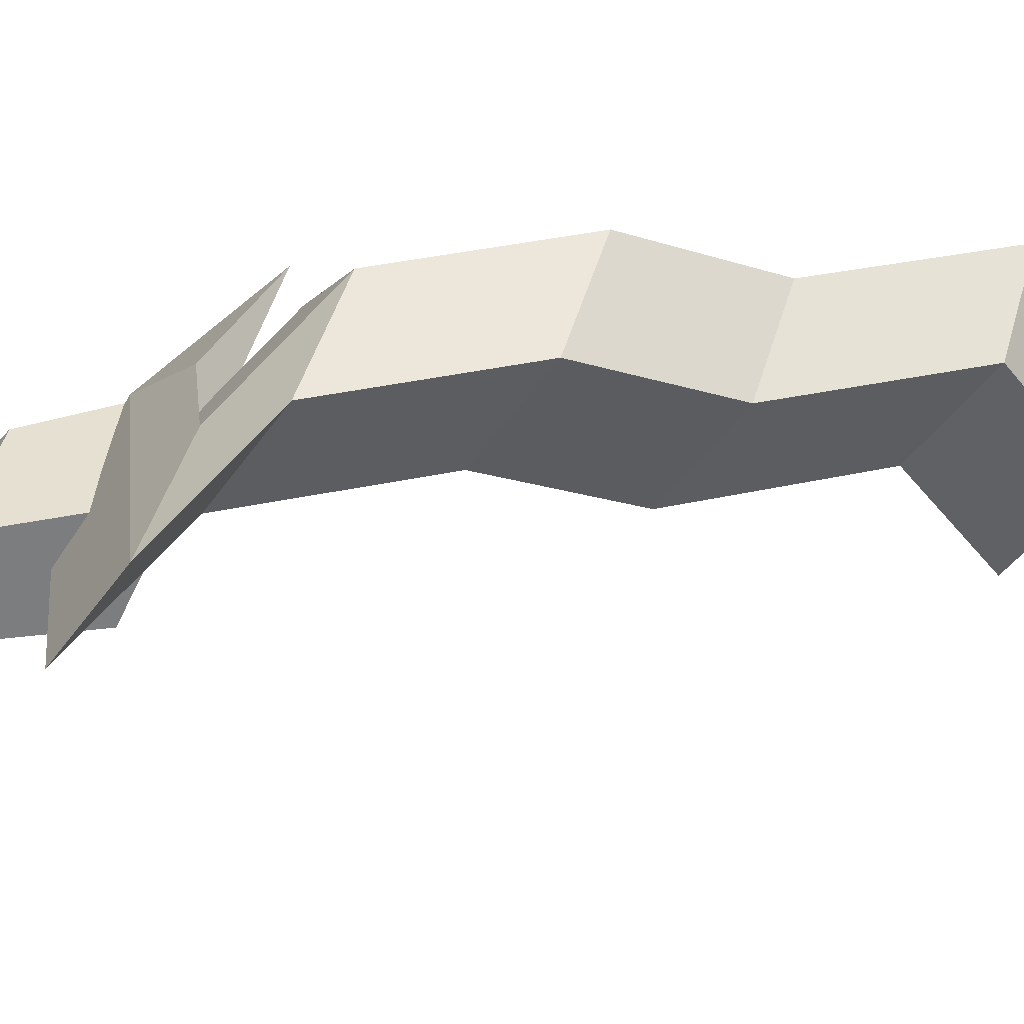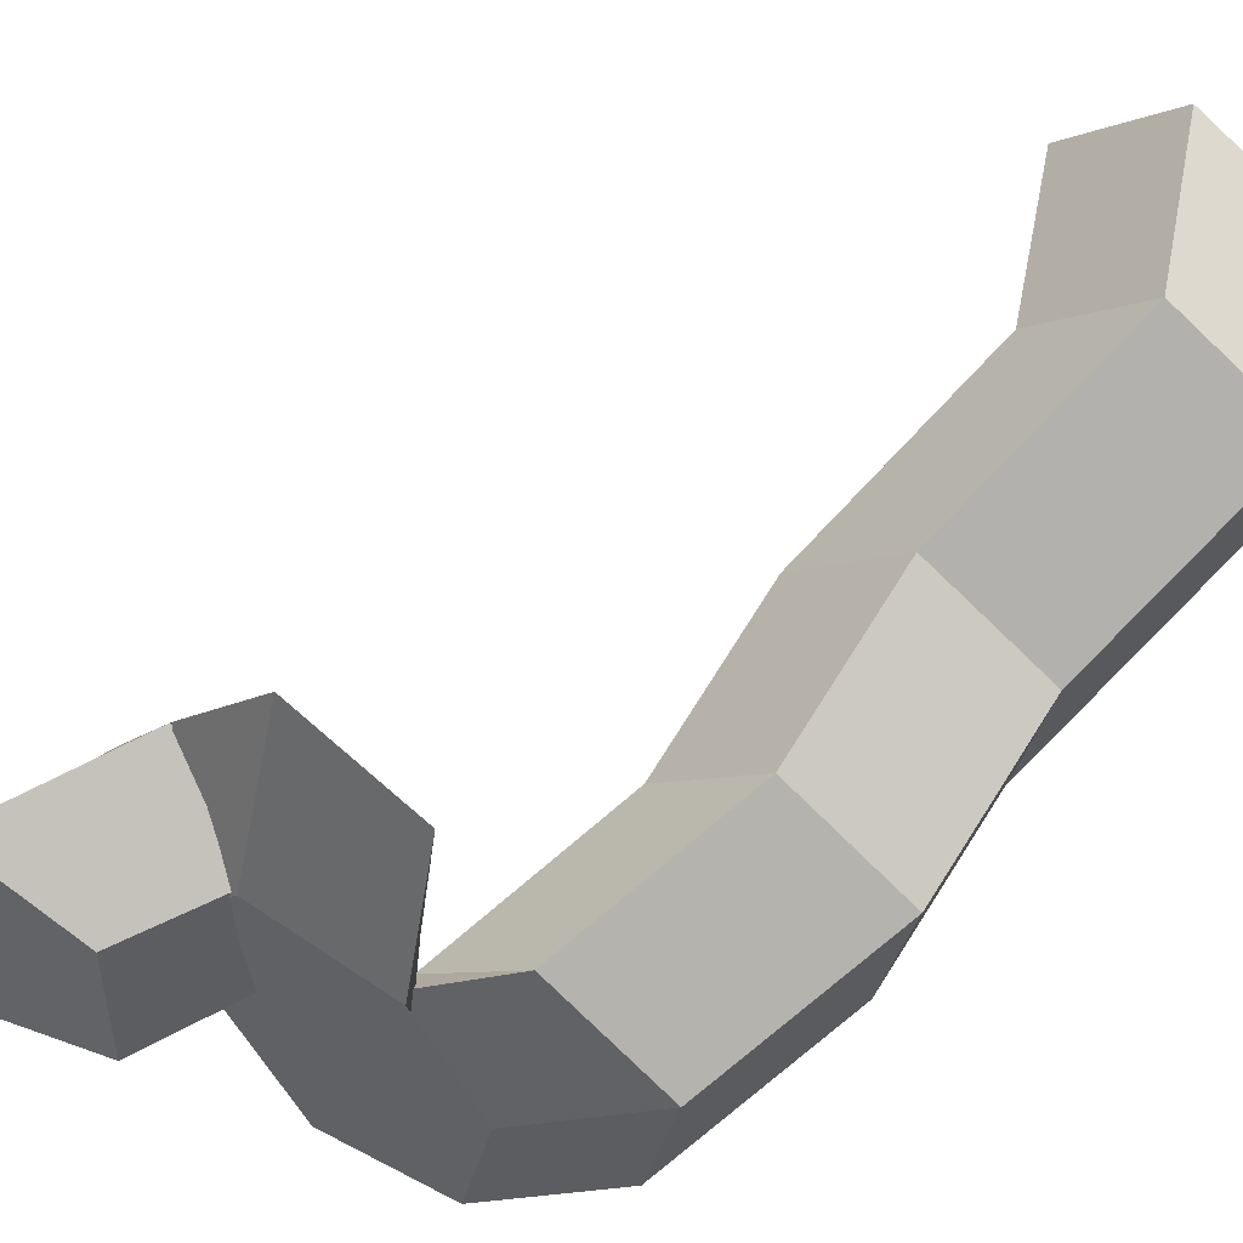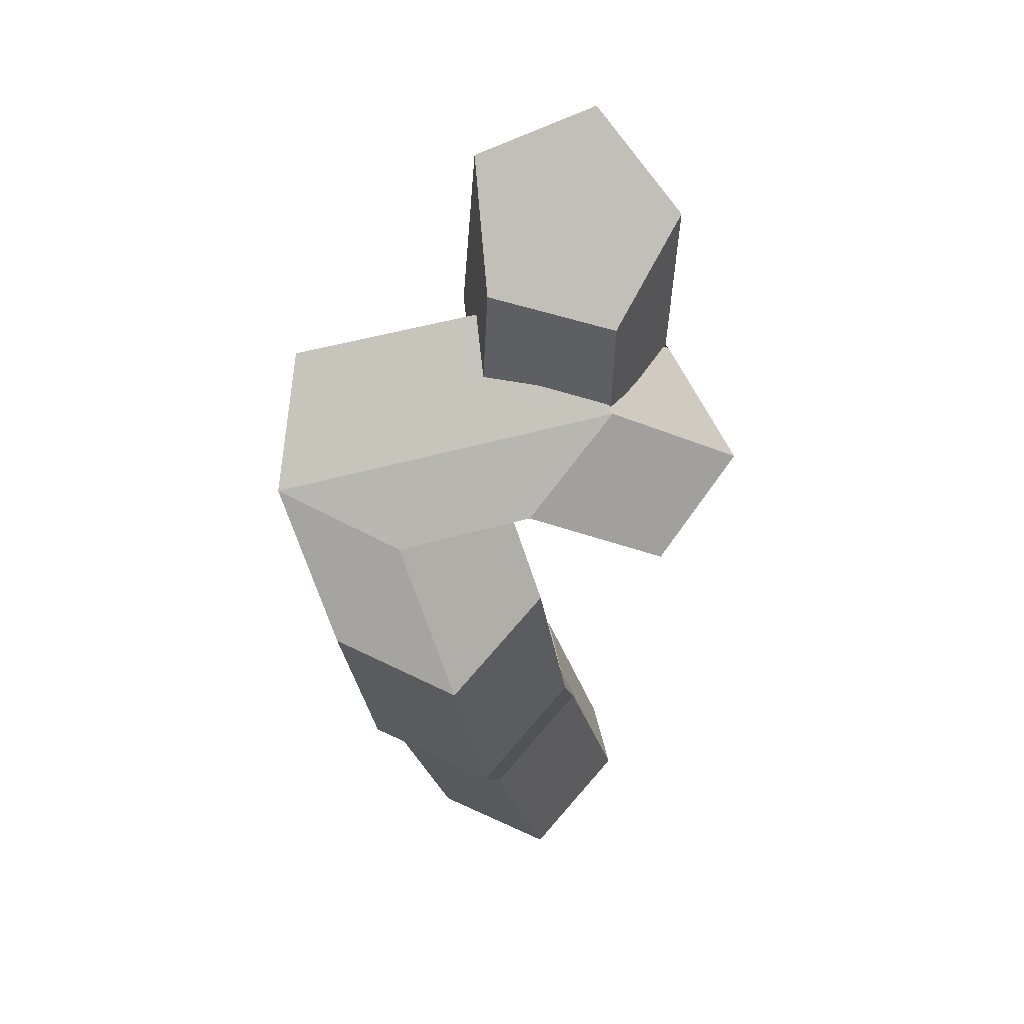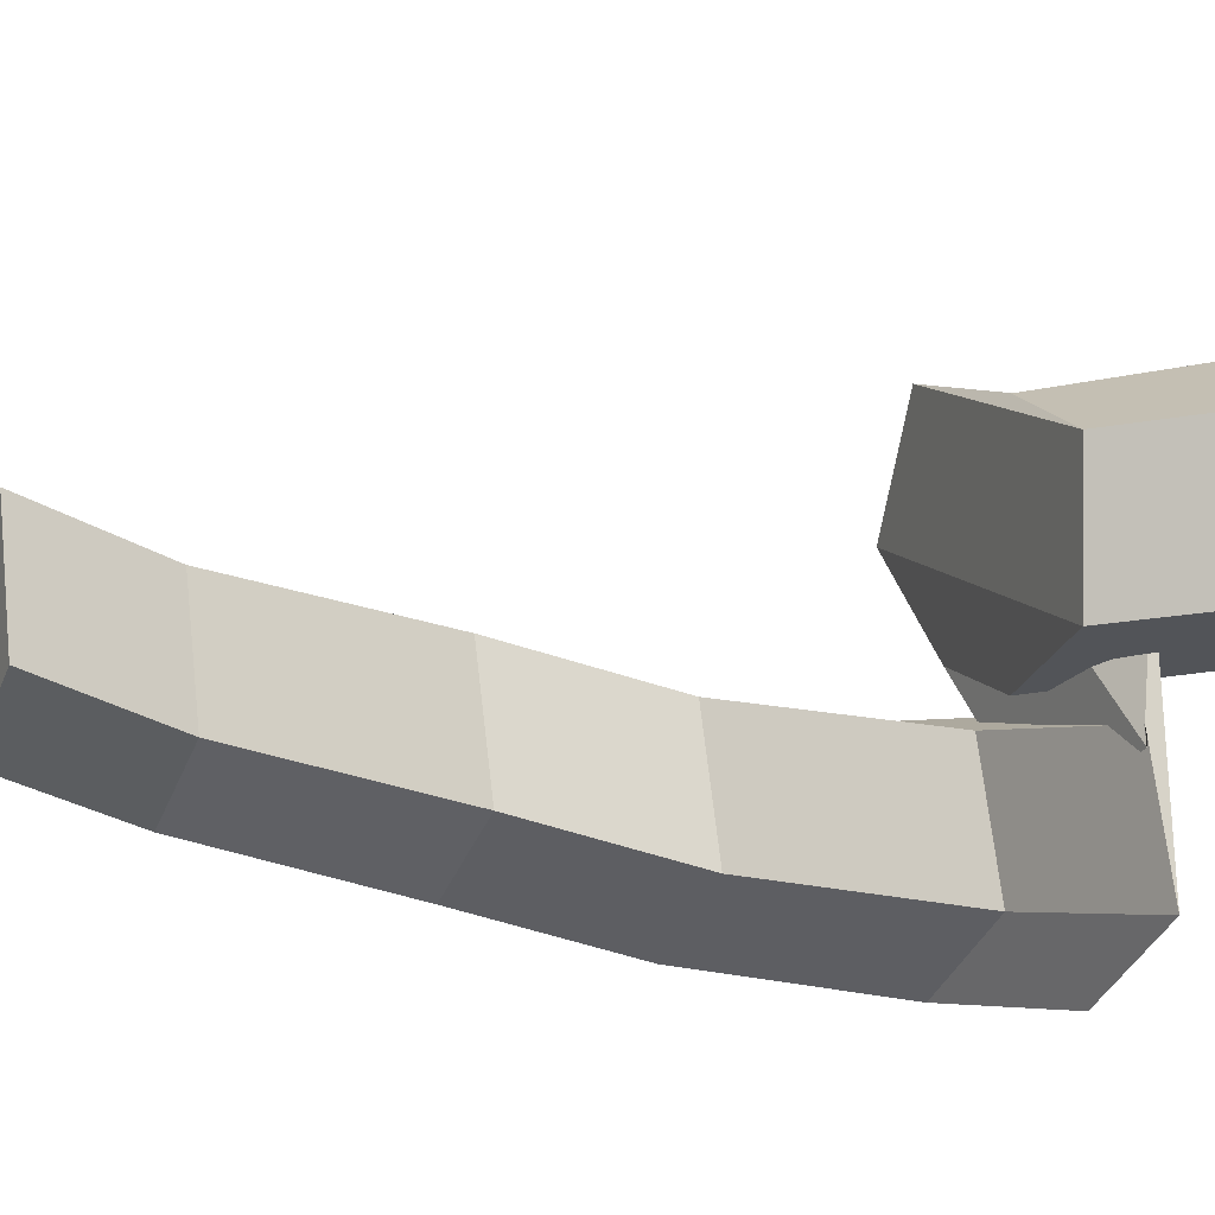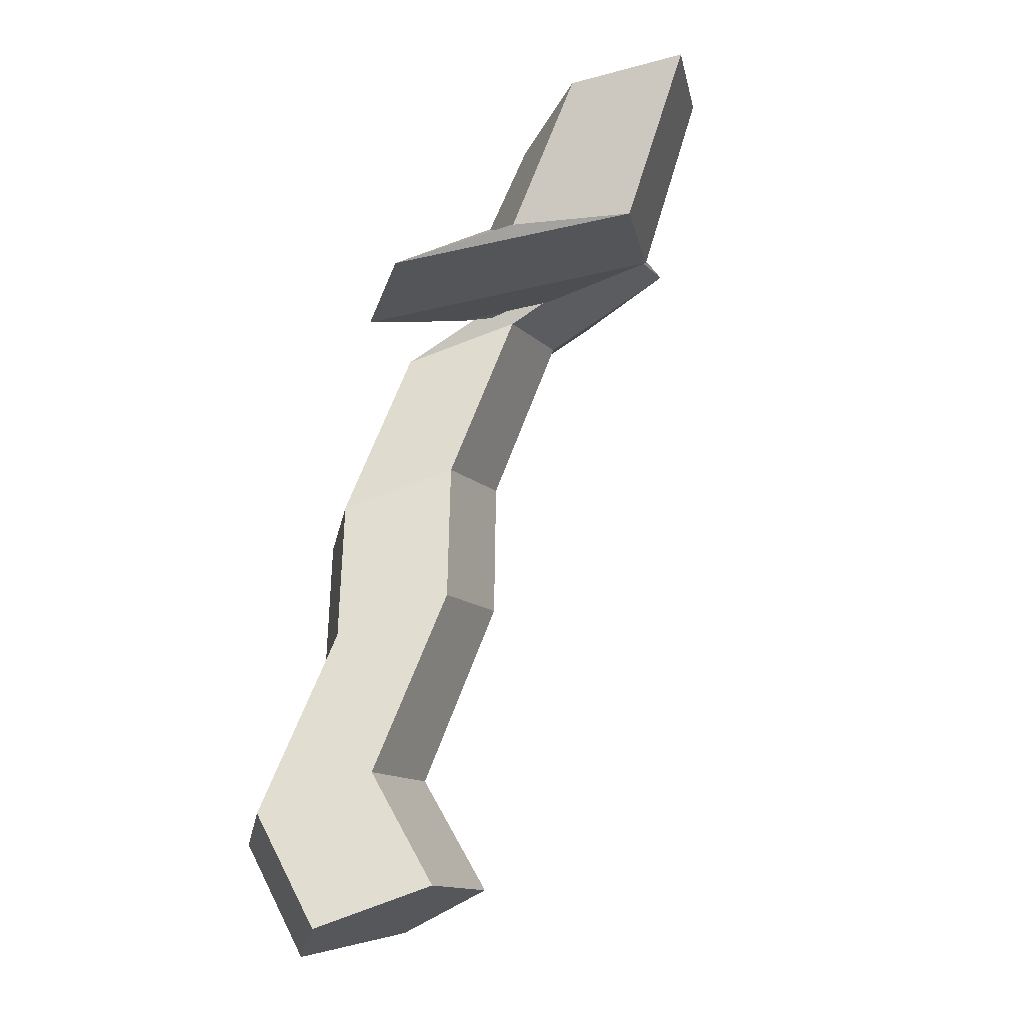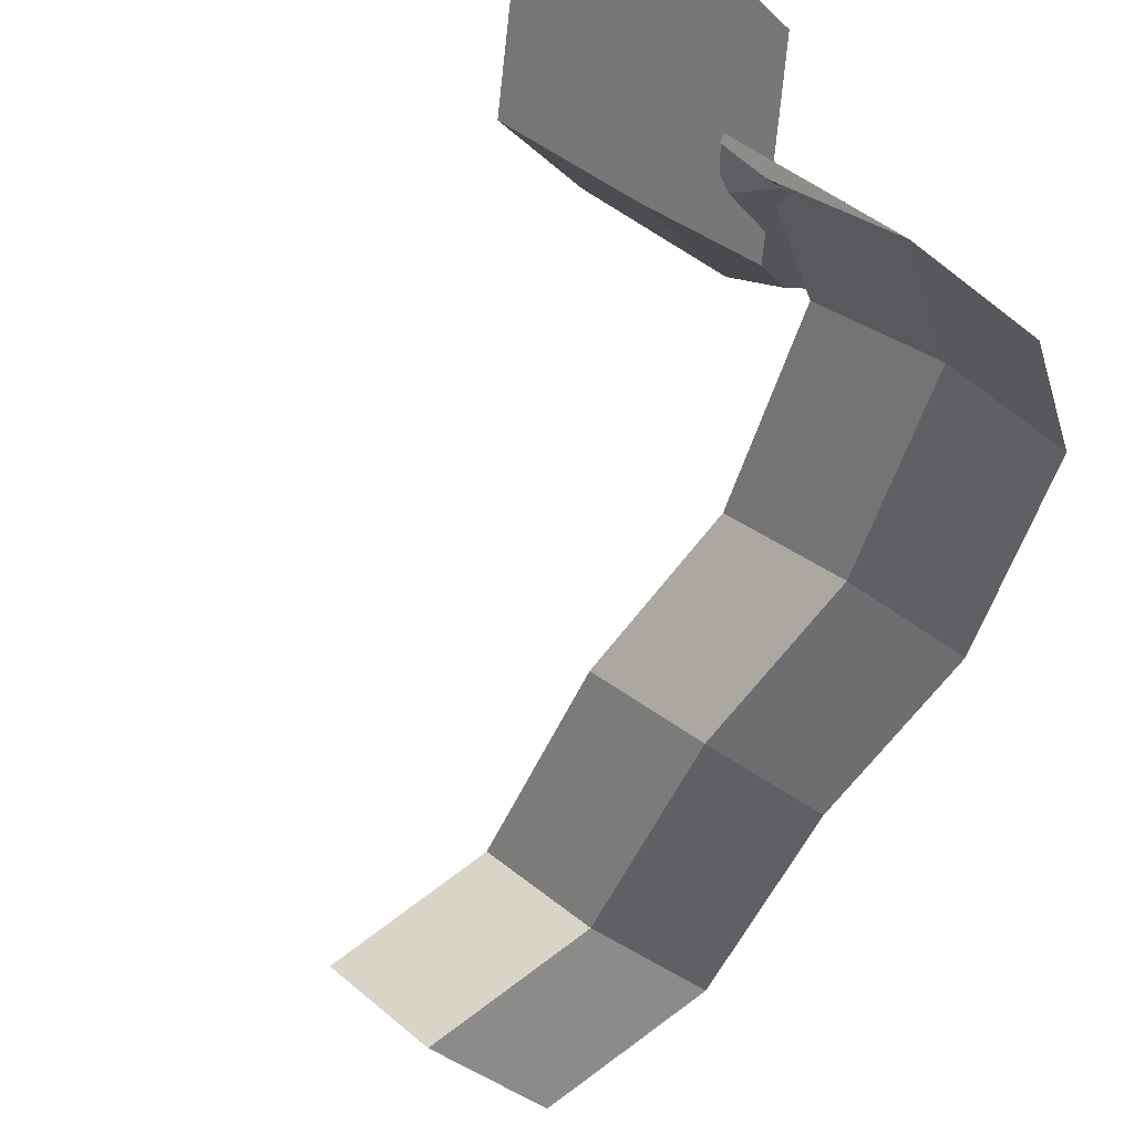
<metadata>
{"format":"obj","ext":"obj","renderer":"f3d","projection":"perspective","resolution":1024,"background":"white","views":[{"elev":-25.5,"azim":-116.1,"up":"+Z"},{"elev":75.9,"azim":-142.7,"up":"+Z"},{"elev":79.0,"azim":-64.9,"up":"+Y"},{"elev":-56.7,"azim":77.6,"up":"+Z"},{"elev":-27.5,"azim":63.4,"up":"+Y"},{"elev":-66.7,"azim":148.2,"up":"+Z"}]}
</metadata>
<code>
v 0.8498 -0.8128 2.466
v 0.8501 -0.8167 2.477
v 0.8443 -0.8042 2.481
v 0.8439 -0.8002 2.47
v 0.8501 -0.8167 2.477
v 0.8614 -0.8172 2.481
v 0.8555 -0.8048 2.485
v 0.8443 -0.8042 2.481
v 0.8614 -0.8172 2.481
v 0.868 -0.8137 2.472
v 0.8621 -0.8013 2.476
v 0.8555 -0.8048 2.485
v 0.868 -0.8137 2.472
v 0.8608 -0.8109 2.463
v 0.855 -0.7985 2.467
v 0.8621 -0.8013 2.476
v 0.8608 -0.8109 2.463
v 0.8498 -0.8128 2.466
v 0.8439 -0.8002 2.47
v 0.855 -0.7985 2.467
v 0.8608 -0.8109 2.463
v 0.868 -0.8137 2.472
v 0.8614 -0.8172 2.481
v 0.8501 -0.8167 2.477
v 0.8498 -0.8128 2.466
v 0.8991 -0.7351 2.46
v 0.89 -0.7327 2.453
v 0.8802 -0.7355 2.459
v 0.8832 -0.7396 2.47
v 0.8949 -0.7393 2.47
v 0.8579 -0.7794 2.461
v 0.8651 -0.7824 2.469
v 0.8621 -0.8013 2.476
v 0.855 -0.7985 2.467
v 0.8651 -0.7824 2.469
v 0.8585 -0.7859 2.478
v 0.8555 -0.8048 2.485
v 0.8621 -0.8013 2.476
v 0.8585 -0.7859 2.478
v 0.8472 -0.7852 2.475
v 0.8443 -0.8042 2.481
v 0.8555 -0.8048 2.485
v 0.8472 -0.7852 2.475
v 0.8468 -0.7811 2.464
v 0.8439 -0.8002 2.47
v 0.8443 -0.8042 2.481
v 0.8468 -0.7811 2.464
v 0.8579 -0.7794 2.461
v 0.855 -0.7985 2.467
v 0.8439 -0.8002 2.47
v 0.8567 -0.7642 2.46
v 0.8639 -0.7672 2.469
v 0.8651 -0.7824 2.469
v 0.8579 -0.7794 2.461
v 0.8639 -0.7672 2.469
v 0.8573 -0.7708 2.478
v 0.8585 -0.7859 2.478
v 0.8651 -0.7824 2.469
v 0.8573 -0.7708 2.478
v 0.846 -0.7699 2.474
v 0.8472 -0.7852 2.475
v 0.8585 -0.7859 2.478
v 0.846 -0.7699 2.474
v 0.8456 -0.7658 2.463
v 0.8468 -0.7811 2.464
v 0.8472 -0.7852 2.475
v 0.8456 -0.7658 2.463
v 0.8567 -0.7642 2.46
v 0.8579 -0.7794 2.461
v 0.8468 -0.7811 2.464
v 0.8612 -0.7472 2.455
v 0.8684 -0.7503 2.464
v 0.8639 -0.7672 2.469
v 0.8567 -0.7642 2.46
v 0.8684 -0.7503 2.464
v 0.8618 -0.754 2.473
v 0.8573 -0.7708 2.478
v 0.8639 -0.7672 2.469
v 0.8618 -0.754 2.473
v 0.8505 -0.7532 2.469
v 0.846 -0.7699 2.474
v 0.8573 -0.7708 2.478
v 0.8505 -0.7532 2.469
v 0.8502 -0.7489 2.458
v 0.8456 -0.7658 2.463
v 0.846 -0.7699 2.474
v 0.8502 -0.7489 2.458
v 0.8612 -0.7472 2.455
v 0.8567 -0.7642 2.46
v 0.8456 -0.7658 2.463
v 0.87 -0.7399 2.446
v 0.8772 -0.7431 2.454
v 0.8684 -0.7503 2.464
v 0.8612 -0.7472 2.455
v 0.8772 -0.7431 2.454
v 0.8706 -0.7469 2.463
v 0.8618 -0.754 2.473
v 0.8684 -0.7503 2.464
v 0.8706 -0.7469 2.463
v 0.8593 -0.7461 2.46
v 0.8505 -0.7532 2.469
v 0.8618 -0.754 2.473
v 0.8593 -0.7461 2.46
v 0.8589 -0.7418 2.449
v 0.8502 -0.7489 2.458
v 0.8505 -0.7532 2.469
v 0.8589 -0.7418 2.449
v 0.87 -0.7399 2.446
v 0.8612 -0.7472 2.455
v 0.8502 -0.7489 2.458
v 0.8841 -0.7438 2.462
v 0.8763 -0.7428 2.453
v 0.8772 -0.7431 2.454
v 0.87 -0.7399 2.446
v 0.8763 -0.7428 2.453
v 0.8657 -0.7455 2.458
v 0.8706 -0.7469 2.463
v 0.8772 -0.7431 2.454
v 0.8657 -0.7455 2.458
v 0.8669 -0.7482 2.469
v 0.8593 -0.7461 2.46
v 0.8706 -0.7469 2.463
v 0.8669 -0.7482 2.469
v 0.8783 -0.7471 2.472
v 0.8589 -0.7418 2.449
v 0.8593 -0.7461 2.46
v 0.8783 -0.7471 2.472
v 0.8841 -0.7438 2.462
v 0.87 -0.7399 2.446
v 0.8589 -0.7418 2.449
v 0.8874 -0.7527 2.474
v 0.8794 -0.7499 2.465
v 0.8763 -0.7428 2.453
v 0.8841 -0.7438 2.462
v 0.8794 -0.7499 2.465
v 0.8688 -0.752 2.47
v 0.8657 -0.7455 2.458
v 0.8763 -0.7428 2.453
v 0.8688 -0.752 2.47
v 0.8702 -0.7561 2.481
v 0.8669 -0.7482 2.469
v 0.8657 -0.7455 2.458
v 0.8702 -0.7561 2.481
v 0.8817 -0.7565 2.483
v 0.8783 -0.7471 2.472
v 0.8669 -0.7482 2.469
v 0.8817 -0.7565 2.483
v 0.8874 -0.7527 2.474
v 0.8841 -0.7438 2.462
v 0.8783 -0.7471 2.472
v 0.8876 -0.7526 2.473
v 0.8759 -0.752 2.473
v 0.8794 -0.7499 2.465
v 0.8874 -0.7527 2.474
v 0.8759 -0.752 2.473
v 0.8728 -0.7495 2.462
v 0.8688 -0.752 2.47
v 0.8794 -0.7499 2.465
v 0.8728 -0.7495 2.462
v 0.8827 -0.7486 2.455
v 0.8702 -0.7561 2.481
v 0.8688 -0.752 2.47
v 0.8827 -0.7486 2.455
v 0.8918 -0.7505 2.462
v 0.8817 -0.7565 2.483
v 0.8702 -0.7561 2.481
v 0.8918 -0.7505 2.462
v 0.8876 -0.7526 2.473
v 0.8874 -0.7527 2.474
v 0.8817 -0.7565 2.483
v 0.8949 -0.7393 2.47
v 0.8832 -0.7396 2.47
v 0.8759 -0.752 2.473
v 0.8876 -0.7526 2.473
v 0.8832 -0.7396 2.47
v 0.8802 -0.7355 2.459
v 0.8728 -0.7495 2.462
v 0.8759 -0.752 2.473
v 0.8802 -0.7355 2.459
v 0.89 -0.7327 2.453
v 0.8827 -0.7486 2.455
v 0.8728 -0.7495 2.462
v 0.89 -0.7327 2.453
v 0.8991 -0.7351 2.46
v 0.8918 -0.7505 2.462
v 0.8827 -0.7486 2.455
v 0.8991 -0.7351 2.46
v 0.8949 -0.7393 2.47
v 0.8876 -0.7526 2.473
v 0.8918 -0.7505 2.462
f 1 2 3
f 1 3 4
f 5 6 7
f 5 7 8
f 9 10 11
f 9 11 12
f 13 14 15
f 13 15 16
f 17 18 19
f 17 19 20
f 21 22 23
f 21 23 24
f 21 24 25
f 26 27 28
f 26 28 29
f 26 29 30
f 31 32 33
f 31 33 34
f 35 36 37
f 35 37 38
f 39 40 41
f 39 41 42
f 43 44 45
f 43 45 46
f 47 48 49
f 47 49 50
f 51 52 53
f 51 53 54
f 55 56 57
f 55 57 58
f 59 60 61
f 59 61 62
f 63 64 65
f 63 65 66
f 67 68 69
f 67 69 70
f 71 72 73
f 71 73 74
f 75 76 77
f 75 77 78
f 79 80 81
f 79 81 82
f 83 84 85
f 83 85 86
f 87 88 89
f 87 89 90
f 91 92 93
f 91 93 94
f 95 96 97
f 95 97 98
f 99 100 101
f 99 101 102
f 103 104 105
f 103 105 106
f 107 108 109
f 107 109 110
f 111 112 113
f 111 113 114
f 115 116 117
f 115 117 118
f 119 120 121
f 119 121 122
f 123 124 125
f 123 125 126
f 127 128 129
f 127 129 130
f 131 132 133
f 131 133 134
f 135 136 137
f 135 137 138
f 139 140 141
f 139 141 142
f 143 144 145
f 143 145 146
f 147 148 149
f 147 149 150
f 151 152 153
f 151 153 154
f 155 156 157
f 155 157 158
f 159 160 161
f 159 161 162
f 163 164 165
f 163 165 166
f 167 168 169
f 167 169 170
f 171 172 173
f 171 173 174
f 175 176 177
f 175 177 178
f 179 180 181
f 179 181 182
f 183 184 185
f 183 185 186
f 187 188 189
f 187 189 190

</code>
